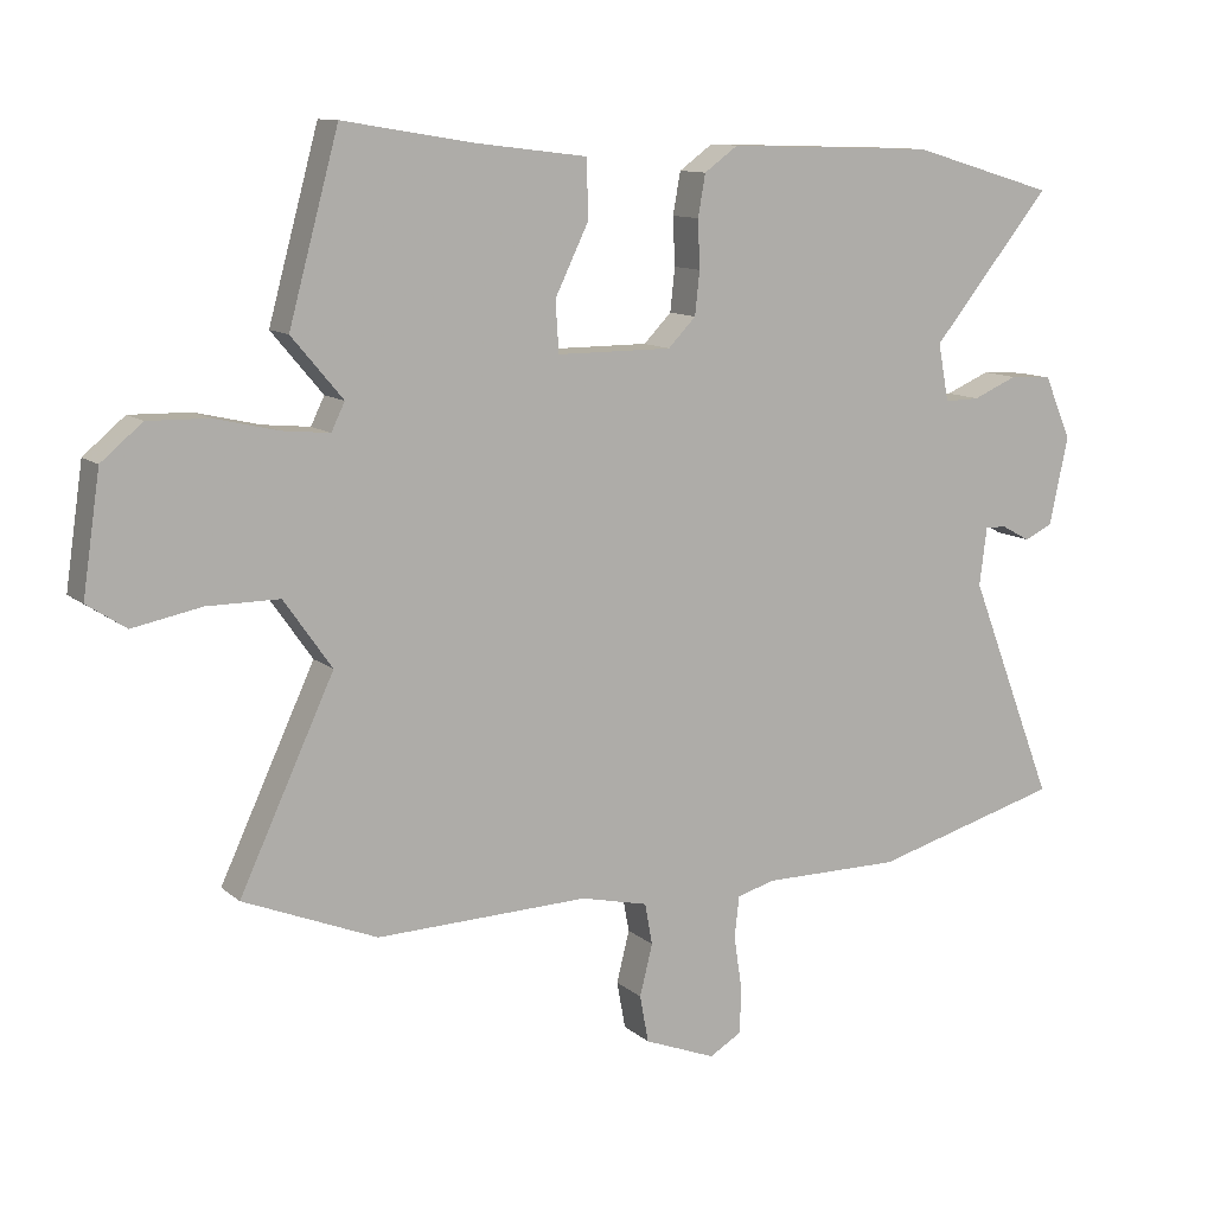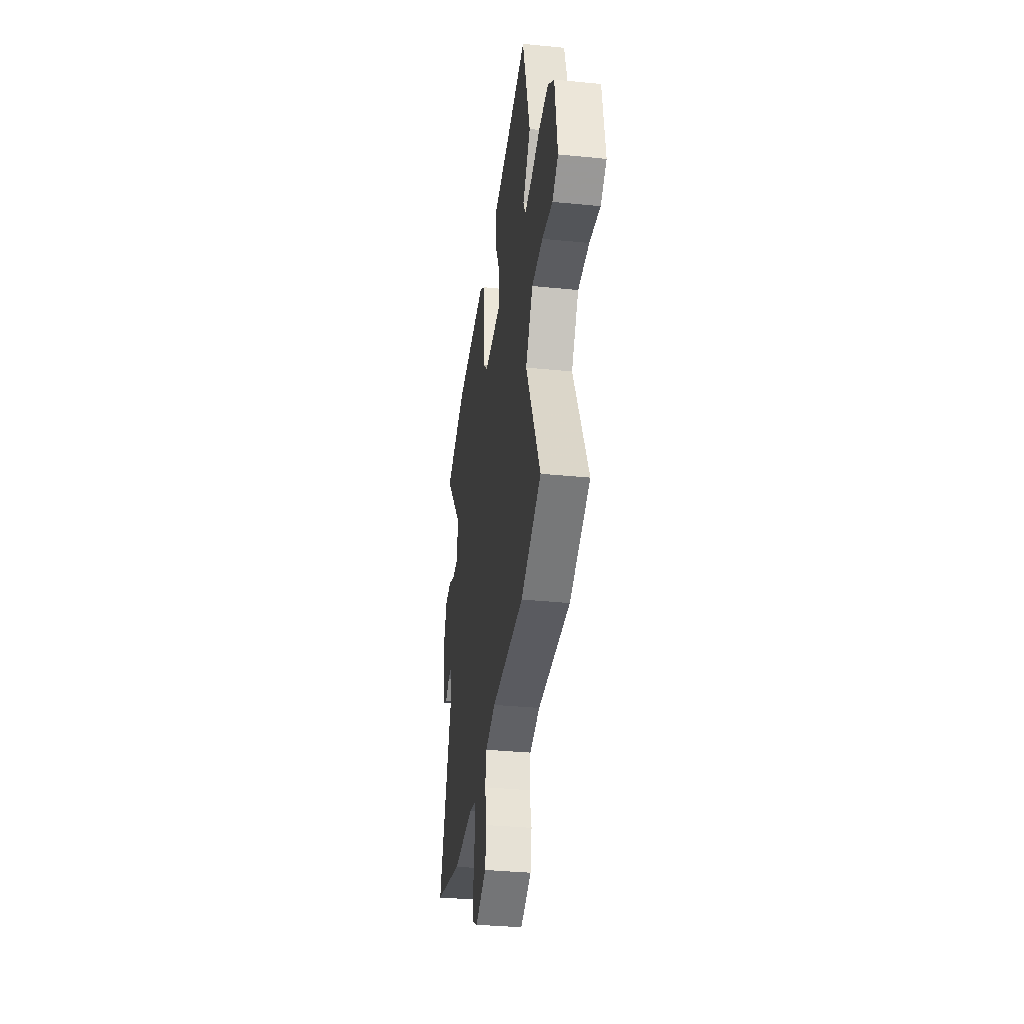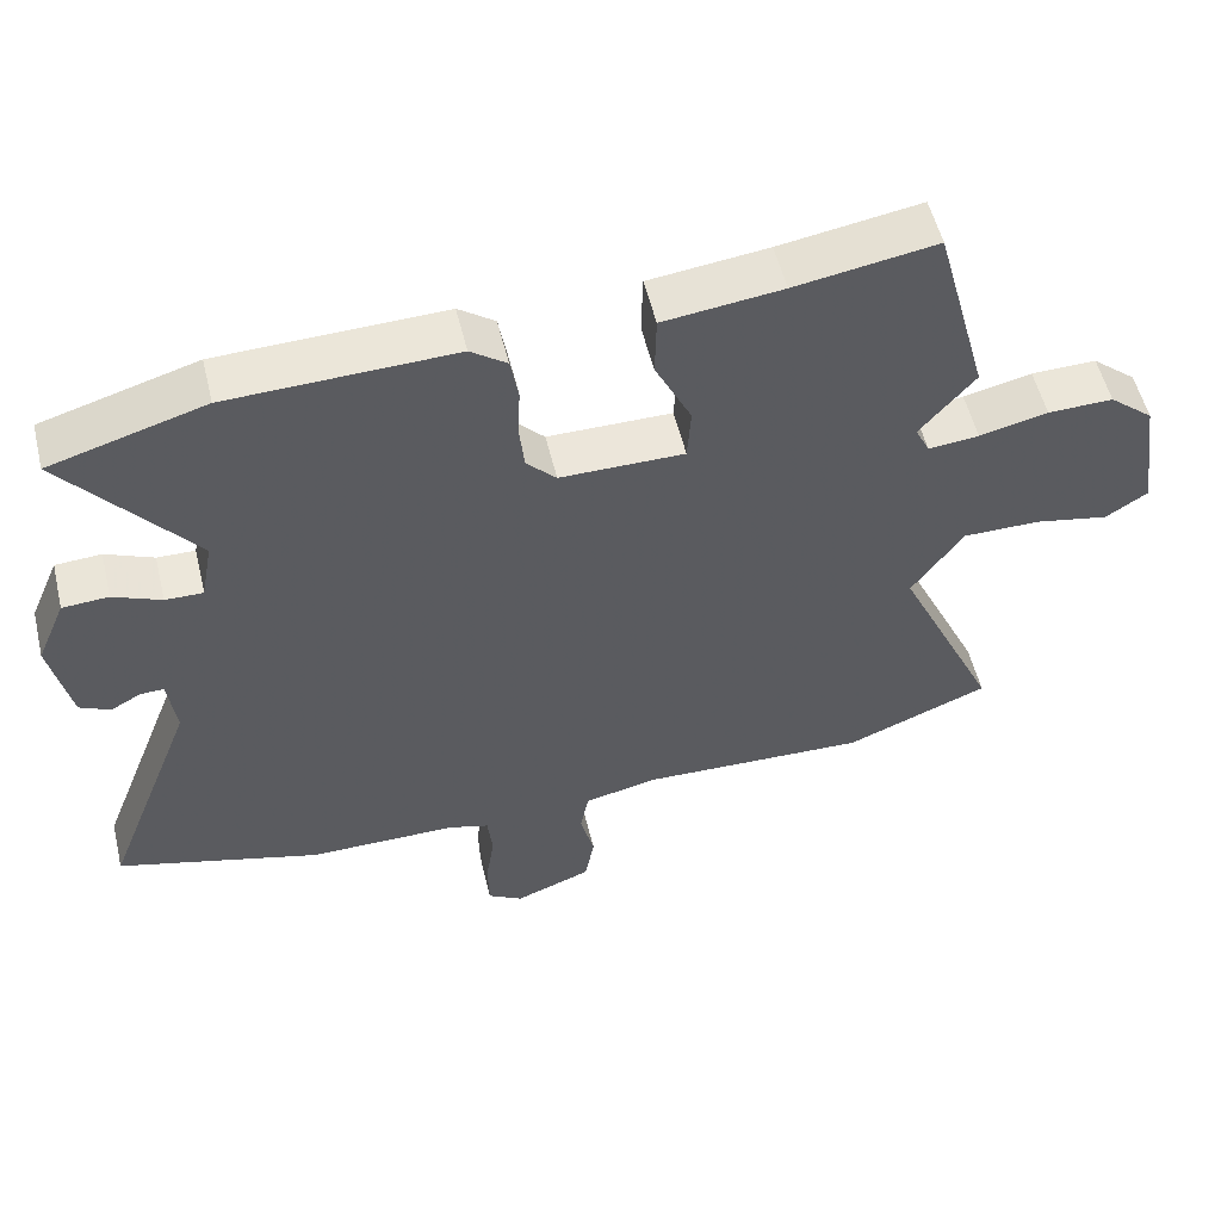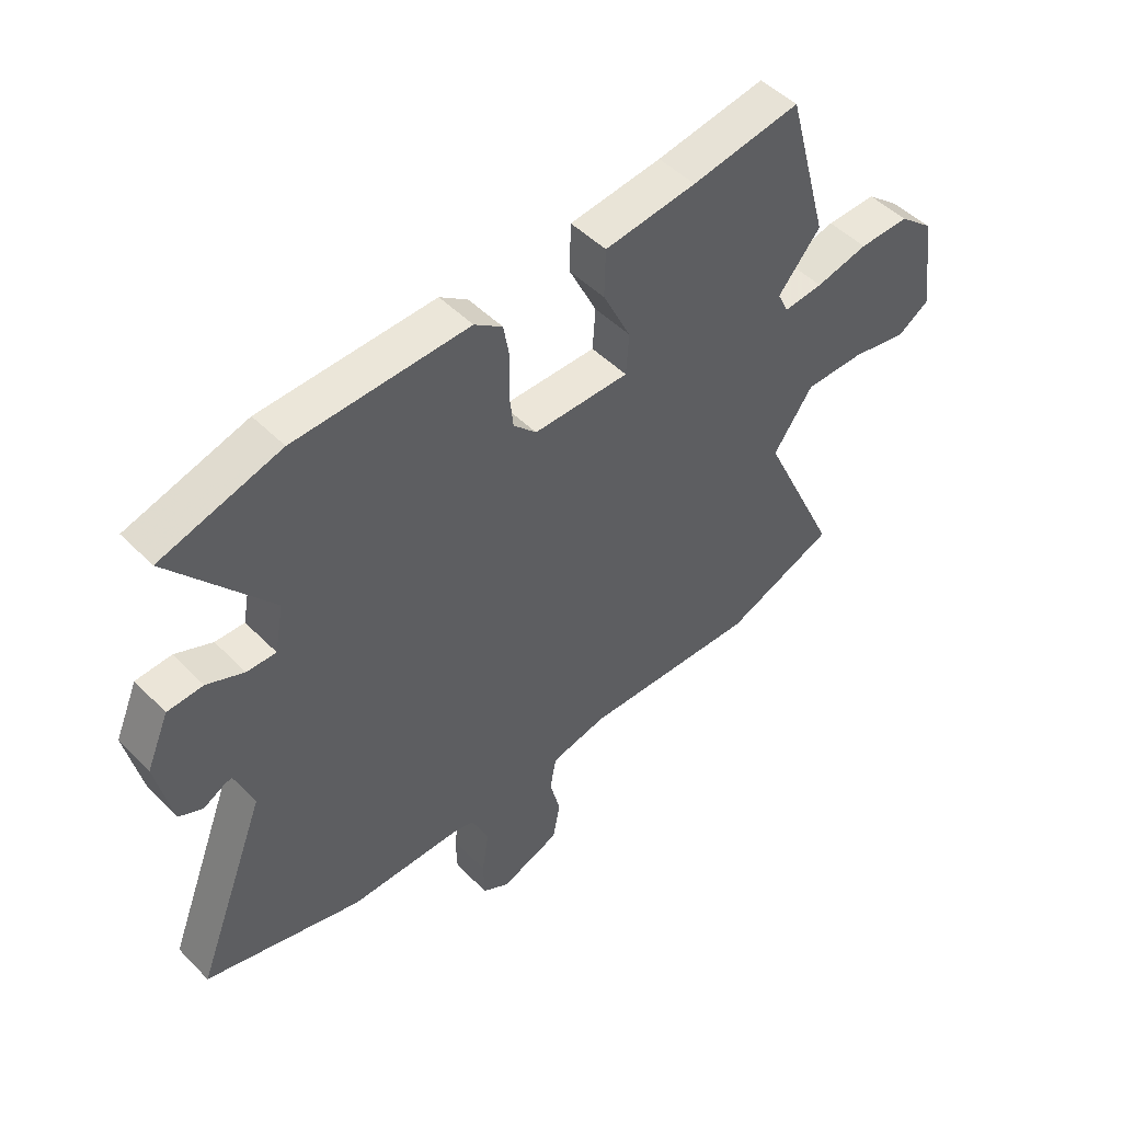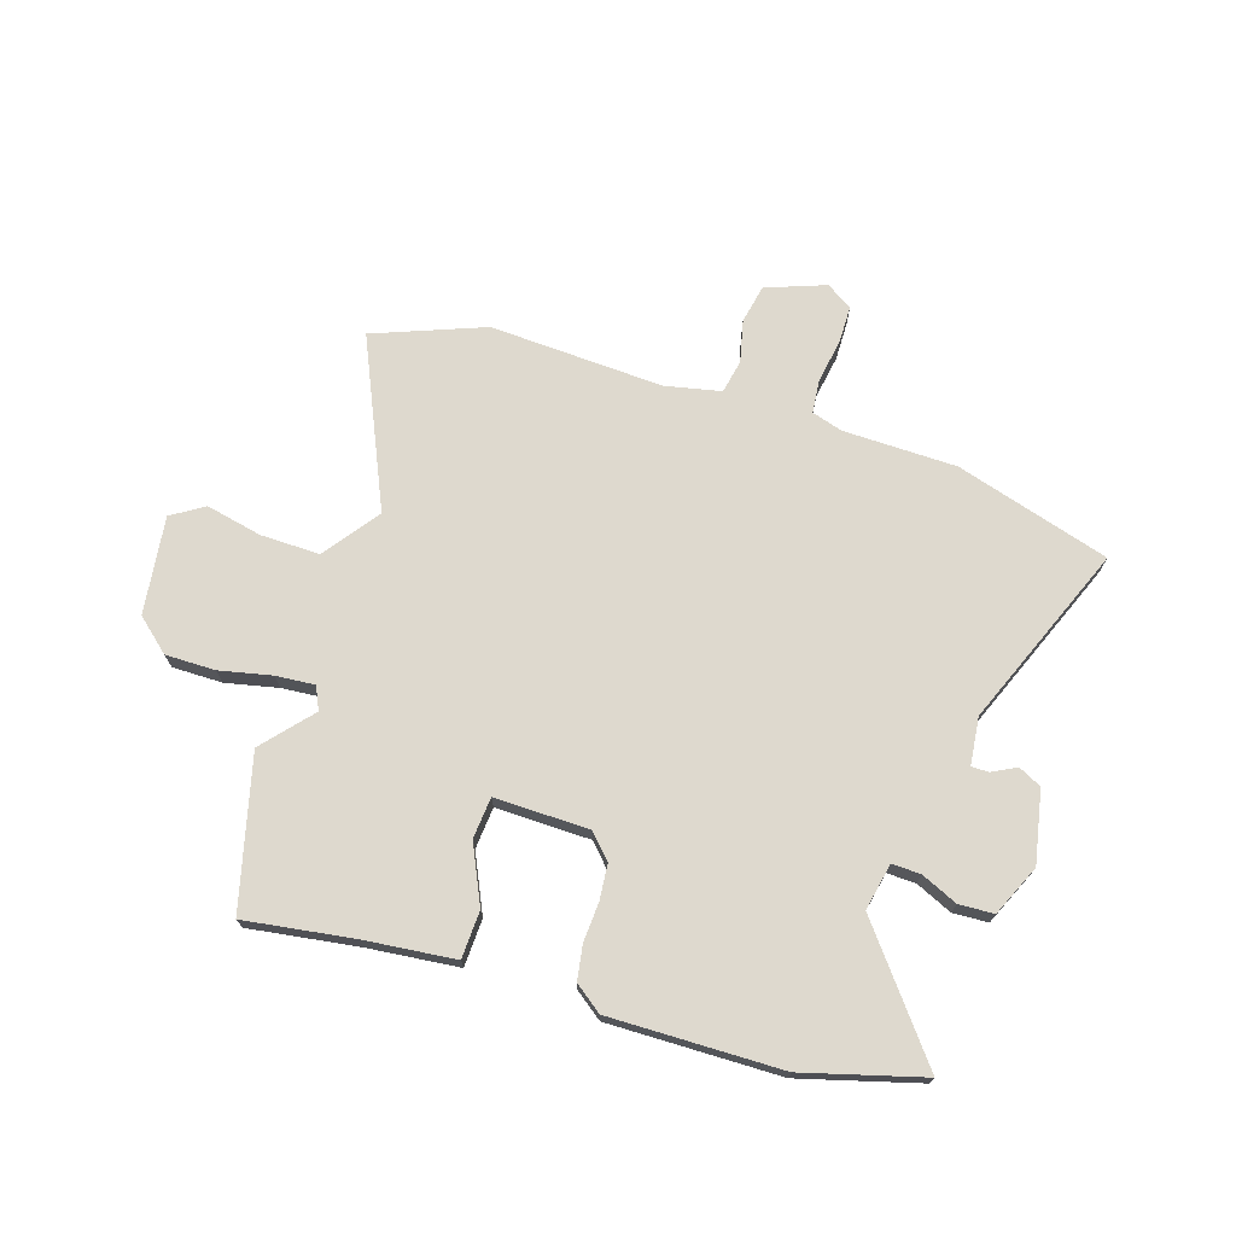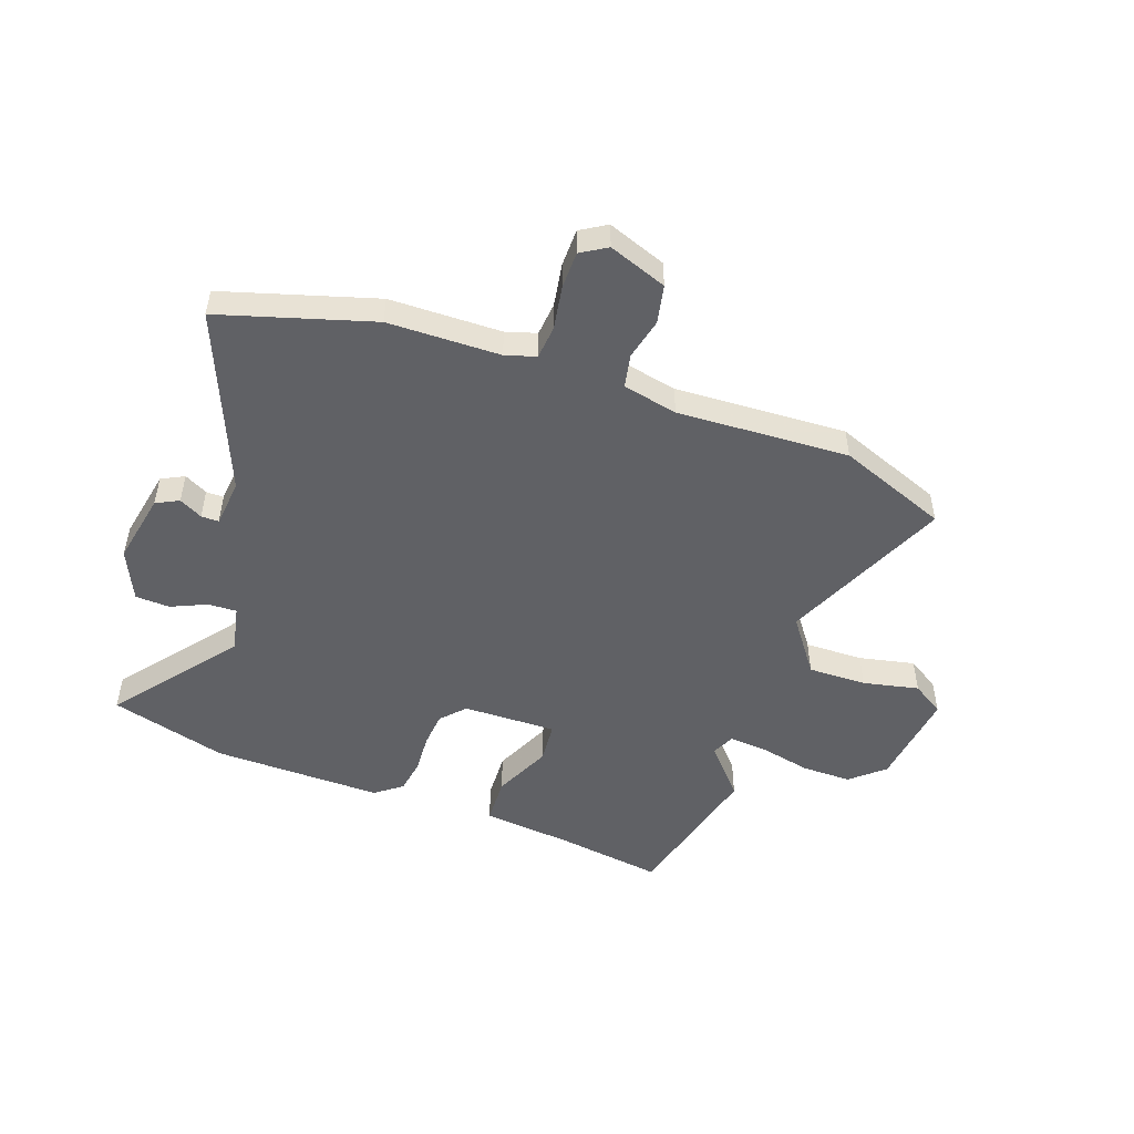
<metadata>
{"format":"obj","ext":"obj","renderer":"f3d","projection":"perspective","resolution":1024,"background":"white","views":[{"elev":11.1,"azim":-28.1,"up":"+Z"},{"elev":-35.3,"azim":-97.5,"up":"+Z"},{"elev":54.2,"azim":166.5,"up":"+Z"},{"elev":48.9,"azim":137.9,"up":"+Z"},{"elev":71.6,"azim":18.6,"up":"+Y"},{"elev":-50.3,"azim":161.4,"up":"+Y"}]}
</metadata>
<code>
v -0.554 0.07 0.303
v -0.48 0.07 0.574
v -0.285 0.07 0.542
v -0.121 0.07 0.522
v -0.119 0.07 0.436
v -0.169 0.07 0.333
v -0.164 0.07 0.258
v 0.007 0.07 0.258
v 0.048 0.07 0.3
v 0.055 0.07 0.364
v 0.052 0.07 0.435
v 0.063 0.07 0.497
v 0.113 0.07 0.533
v 0.423 0.07 0.523
v 0.636 0.07 0.46
v 0.459 0.07 0.243
v 0.475 0.07 0.158
v 0.527 0.07 0.159
v 0.593 0.07 0.187
v 0.656 0.07 0.183
v 0.696 0.07 0.09
v 0.668 0.07 -0.04
v 0.626 0.07 -0.06
v 0.584 0.07 -0.037
v 0.552 0.07 -0.036
v 0.541 0.07 -0.122
v 0.669 0.07 -0.453
v 0.389 0.07 -0.531
v 0.184 0.07 -0.531
v 0.128 0.07 -0.547
v 0.121 0.07 -0.608
v 0.133 0.07 -0.688
v 0.131 0.07 -0.756
v 0.083 0.07 -0.784
v -0.023 0.07 -0.743
v -0.036 0.07 -0.673
v -0.017 0.07 -0.597
v -0.028 0.07 -0.536
v -0.128 0.07 -0.513
v -0.443 0.07 -0.523
v -0.641 0.07 -0.443
v -0.501 0.07 -0.143
v -0.572 0.07 -0.042
v -0.679 0.07 -0.042
v -0.781 0.07 -0.062
v -0.839 0.07 -0.024
v -0.813 0.07 0.152
v -0.752 0.07 0.203
v -0.662 0.07 0.201
v -0.568 0.07 0.179
v -0.498 0.07 0.172
v -0.478 0.07 0.213
v -0.554 0 0.303
v -0.48 0 0.574
v -0.285 0 0.542
v -0.121 0 0.522
v -0.119 0 0.436
v -0.169 0 0.333
v -0.164 0 0.258
v 0.007 0 0.258
v 0.048 0 0.3
v 0.055 0 0.364
v 0.052 0 0.435
v 0.063 0 0.497
v 0.113 0 0.533
v 0.423 0 0.523
v 0.636 0 0.46
v 0.459 0 0.243
v 0.475 0 0.158
v 0.527 0 0.159
v 0.593 0 0.187
v 0.656 0 0.183
v 0.696 0 0.09
v 0.668 0 -0.04
v 0.626 0 -0.06
v 0.584 0 -0.037
v 0.552 0 -0.036
v 0.541 0 -0.122
v 0.669 0 -0.453
v 0.389 0 -0.531
v 0.184 0 -0.531
v 0.128 0 -0.547
v 0.121 0 -0.608
v 0.133 0 -0.688
v 0.131 0 -0.756
v 0.083 0 -0.784
v -0.023 0 -0.743
v -0.036 0 -0.673
v -0.017 0 -0.597
v -0.028 0 -0.536
v -0.128 0 -0.513
v -0.443 0 -0.523
v -0.641 0 -0.443
v -0.501 0 -0.143
v -0.572 0 -0.042
v -0.679 0 -0.042
v -0.781 0 -0.062
v -0.839 0 -0.024
v -0.813 0 0.152
v -0.752 0 0.203
v -0.662 0 0.201
v -0.568 0 0.179
v -0.498 0 0.172
v -0.478 0 0.213
f 48 49 50
f 47 48 50
f 46 47 50
f 45 46 50
f 44 45 50
f 43 44 50 51
f 42 43 51 52
f 39 40 41 42
f 38 39 42 52
f 35 36 37
f 34 35 37
f 33 34 37
f 32 33 37
f 31 32 37
f 30 31 37 38
f 29 30 38 52
f 29 52 1
f 28 29 1
f 27 28 1
f 26 27 1
f 22 23 24
f 21 22 24
f 20 21 24
f 19 20 24
f 18 19 24
f 17 18 24 25
f 14 15 16
f 13 14 16
f 12 13 16
f 11 12 16
f 10 11 16
f 9 10 16 17
f 17 25 26
f 9 17 26
f 8 9 26
f 3 4 5 6
f 3 6 7
f 2 3 7
f 1 2 7
f 26 1 7
f 7 8 26
f 102 101 100
f 102 100 99
f 102 99 98
f 102 98 97
f 102 97 96
f 103 102 96 95
f 104 103 95 94
f 94 93 92 91
f 104 94 91 90
f 89 88 87
f 89 87 86
f 89 86 85
f 89 85 84
f 89 84 83
f 90 89 83 82
f 104 90 82 81
f 53 104 81
f 53 81 80
f 53 80 79
f 53 79 78
f 76 75 74
f 76 74 73
f 76 73 72
f 76 72 71
f 76 71 70
f 77 76 70 69
f 68 67 66
f 68 66 65
f 68 65 64
f 68 64 63
f 68 63 62
f 69 68 62 61
f 78 77 69
f 78 69 61
f 78 61 60
f 58 57 56 55
f 59 58 55
f 59 55 54
f 59 54 53
f 59 53 78
f 78 60 59
f 1 53 54 2
f 2 54 55 3
f 3 55 56 4
f 4 56 57 5
f 5 57 58 6
f 6 58 59 7
f 7 59 60 8
f 8 60 61 9
f 9 61 62 10
f 10 62 63 11
f 11 63 64 12
f 12 64 65 13
f 13 65 66 14
f 14 66 67 15
f 15 67 68 16
f 16 68 69 17
f 17 69 70 18
f 18 70 71 19
f 19 71 72 20
f 20 72 73 21
f 21 73 74 22
f 22 74 75 23
f 23 75 76 24
f 24 76 77 25
f 25 77 78 26
f 26 78 79 27
f 27 79 80 28
f 28 80 81 29
f 29 81 82 30
f 30 82 83 31
f 31 83 84 32
f 32 84 85 33
f 33 85 86 34
f 34 86 87 35
f 35 87 88 36
f 36 88 89 37
f 37 89 90 38
f 38 90 91 39
f 39 91 92 40
f 40 92 93 41
f 41 93 94 42
f 42 94 95 43
f 43 95 96 44
f 44 96 97 45
f 45 97 98 46
f 46 98 99 47
f 47 99 100 48
f 48 100 101 49
f 49 101 102 50
f 50 102 103 51
f 51 103 104 52
f 52 104 53 1

</code>
